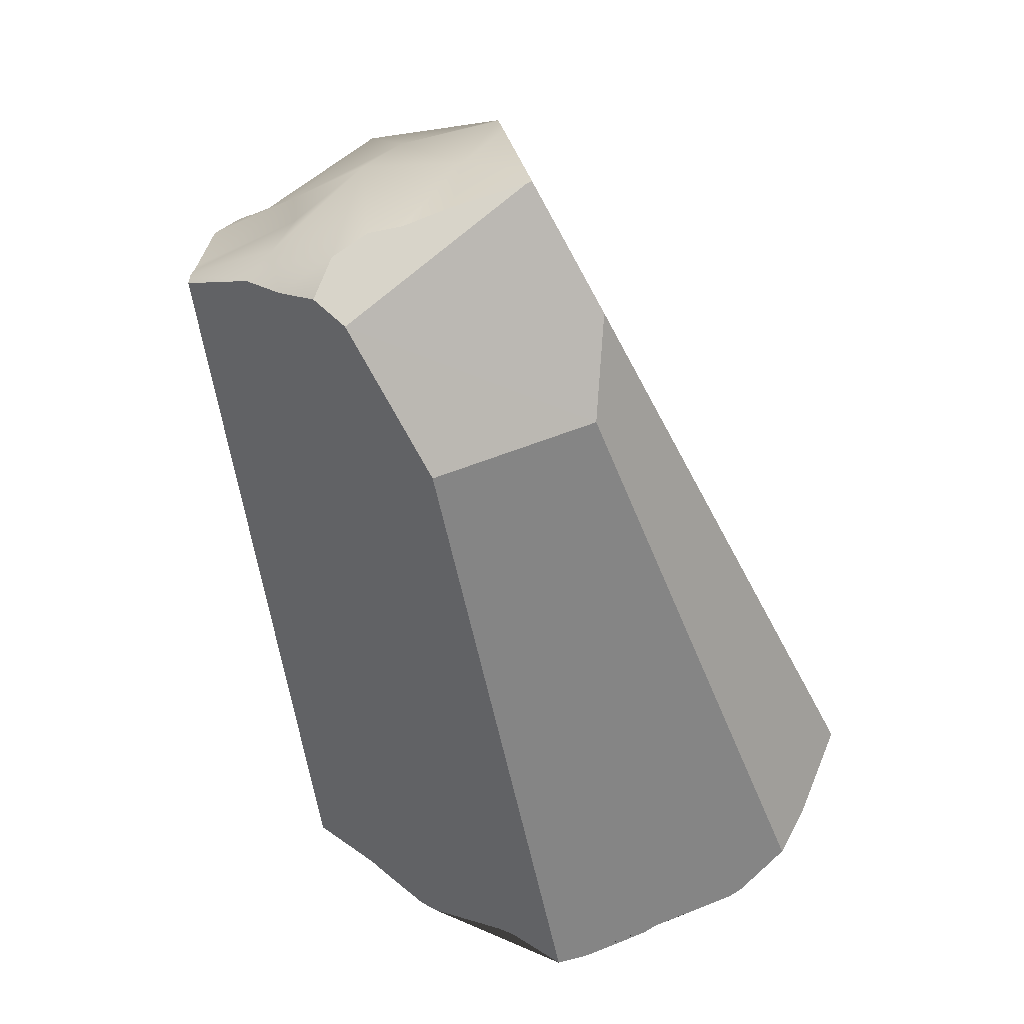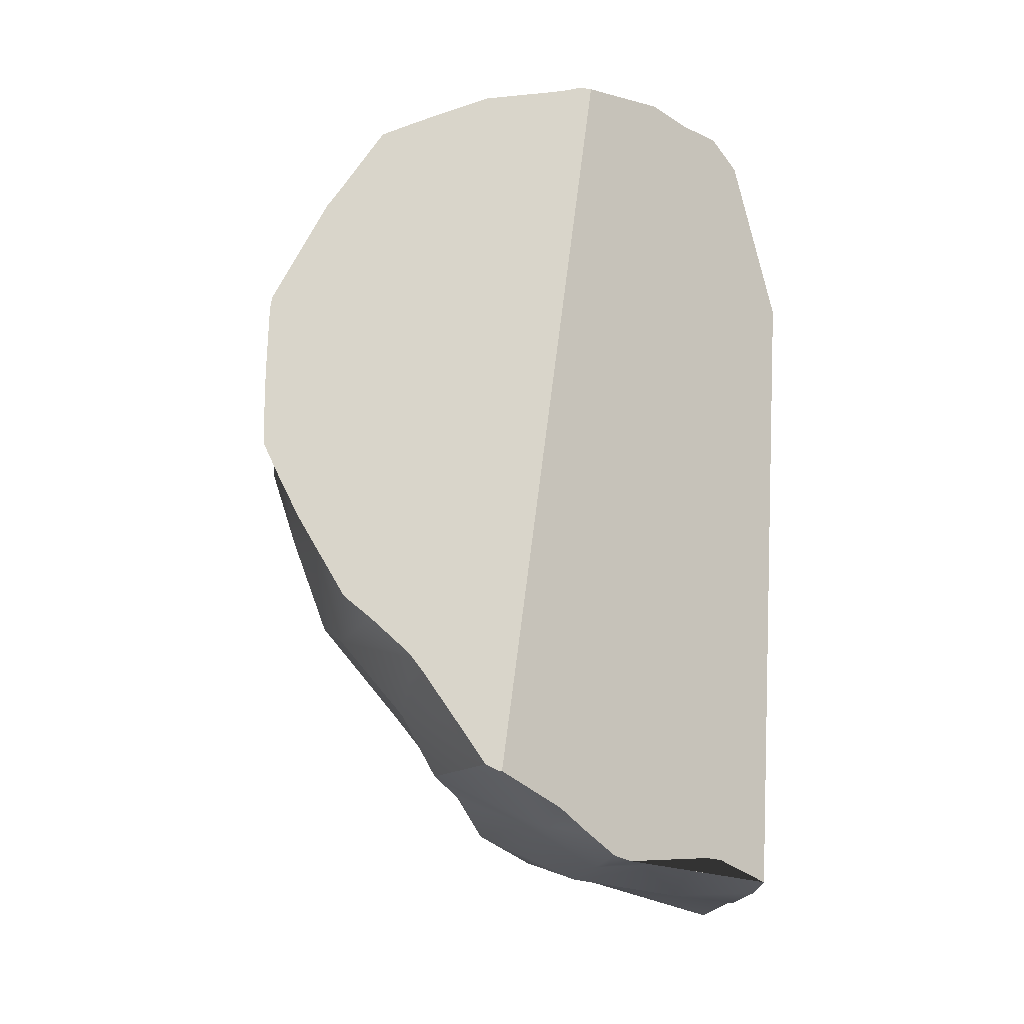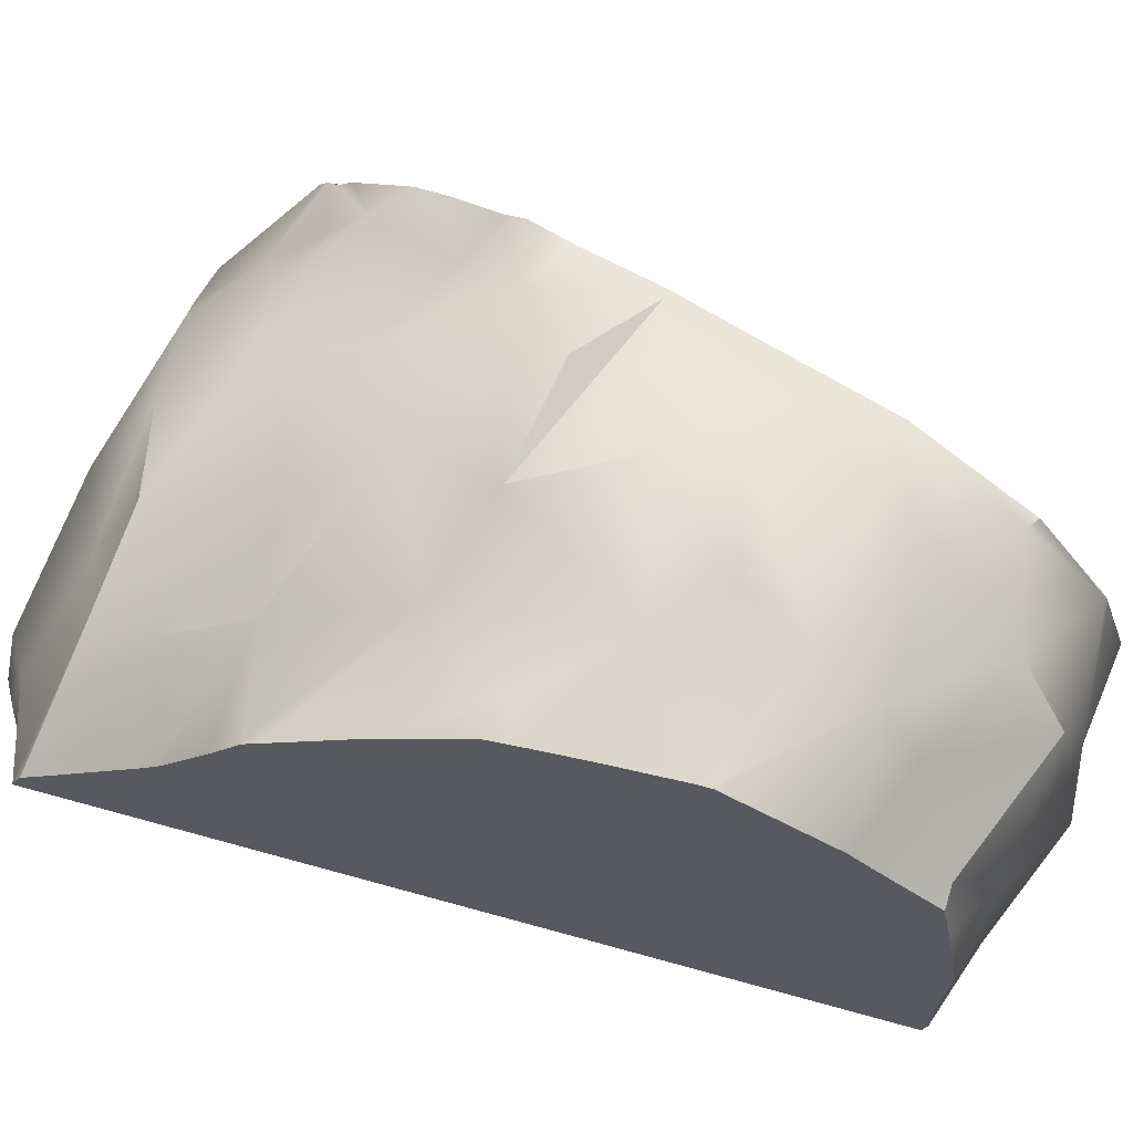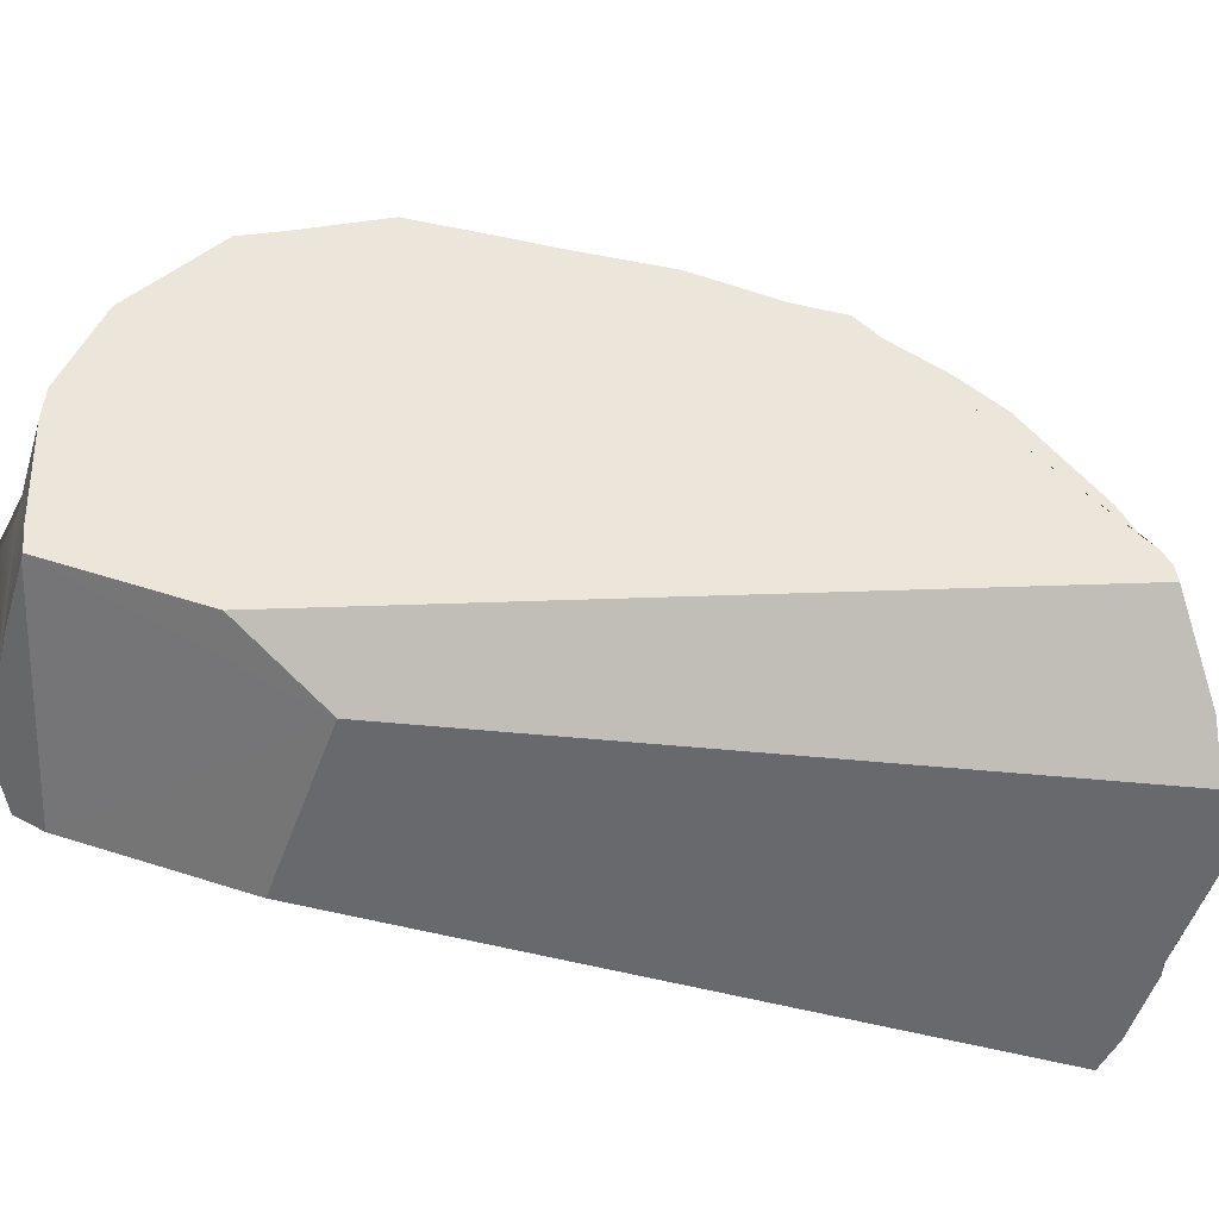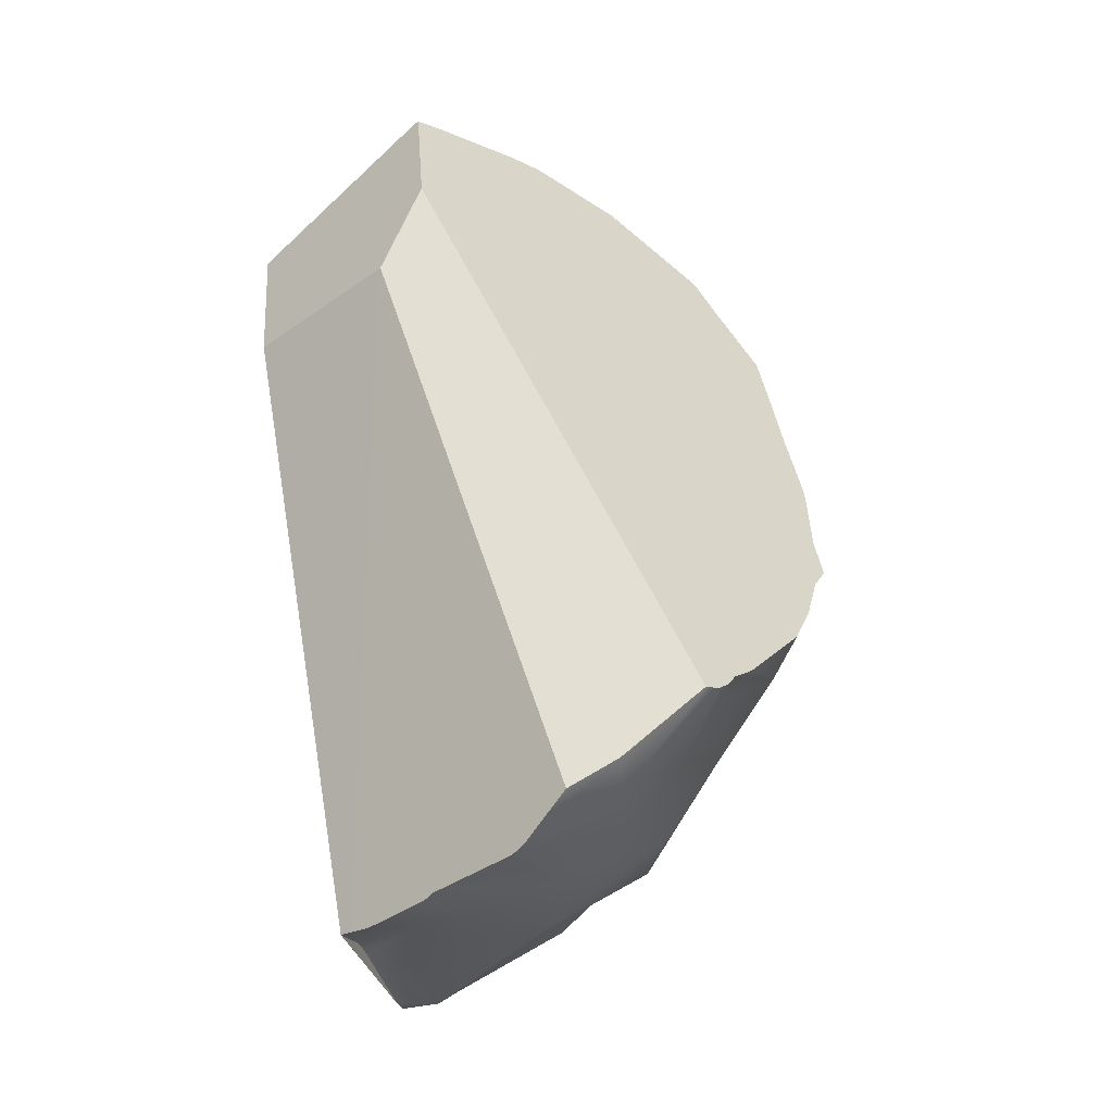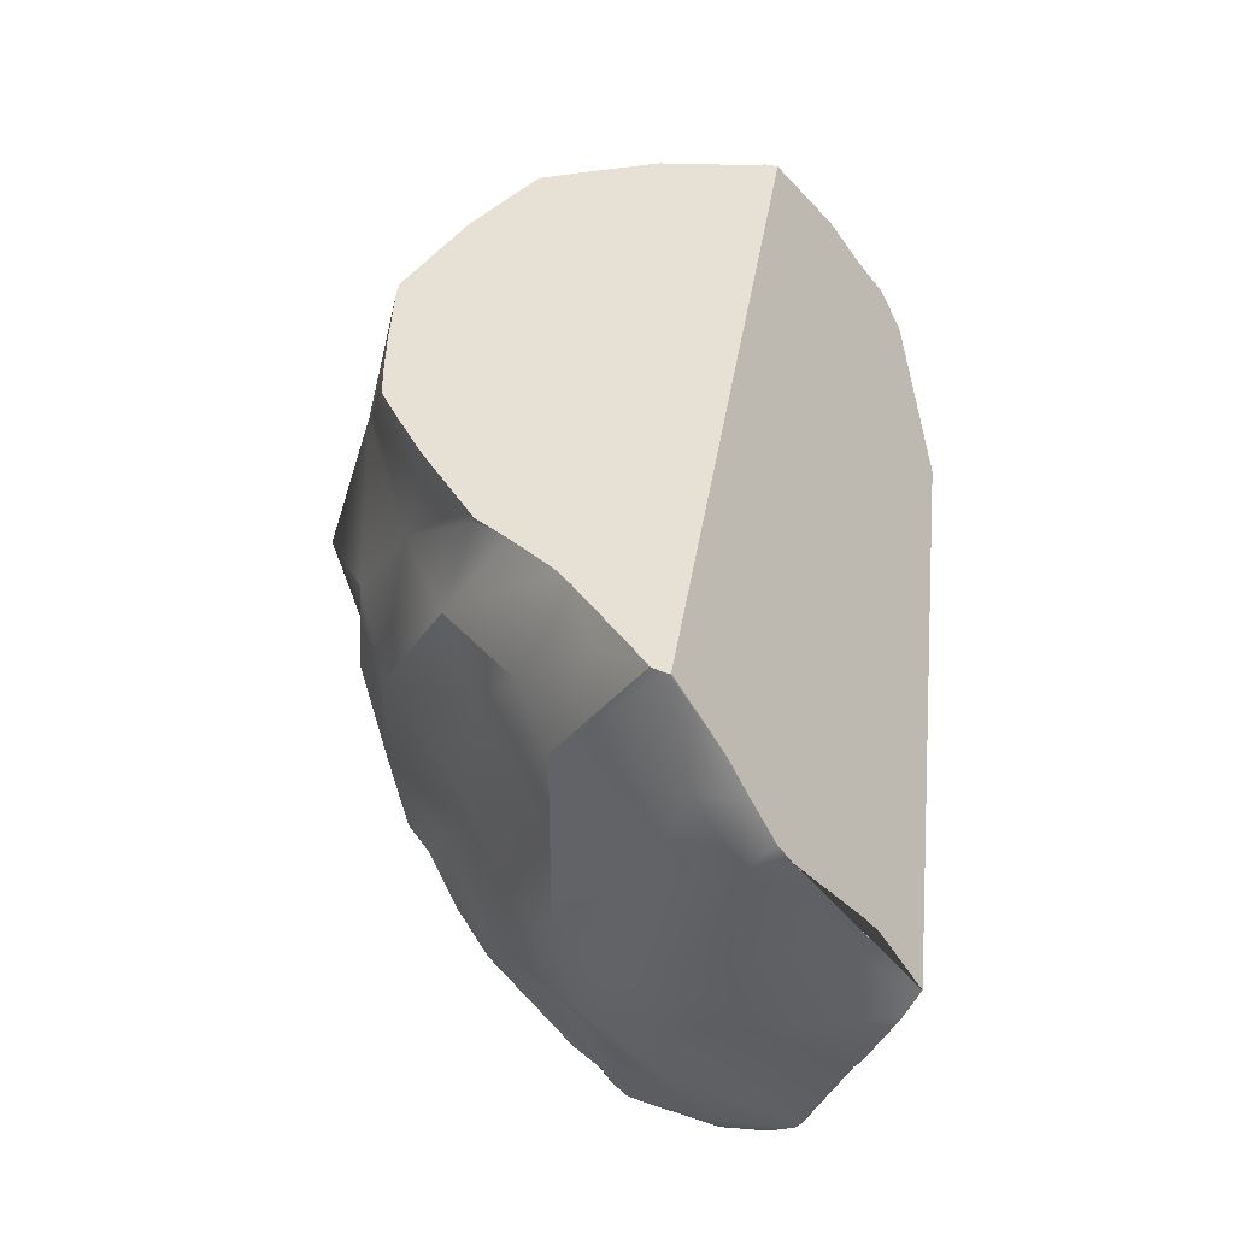
<metadata>
{"format":"obj","ext":"obj","renderer":"f3d","projection":"perspective","resolution":1024,"background":"white","views":[{"elev":27.8,"azim":167.4,"up":"+Y"},{"elev":-31.2,"azim":83.7,"up":"+Y"},{"elev":79.7,"azim":95.7,"up":"+Z"},{"elev":-47.2,"azim":-121.6,"up":"+Z"},{"elev":-21.0,"azim":-132.9,"up":"+Y"},{"elev":-56.8,"azim":71.1,"up":"+Y"}]}
</metadata>
<code>
o asteroid002_cell.007_asteroid002_cell.010
v -0.05087 -1.011 0.8482
v -0.1589 -1.069 0.706
v -0.3391 -0.9714 0.4223
v -0.3254 -0.8936 0.8539
v -0.5365 -0.9512 0.7036
v -0.5827 -0.9668 0.4254
v -0.7208 -0.8801 0.6065
v -0.8712 -0.7731 0.7899
v -0.9568 -0.7909 0.5825
v -0.1702 -0.8354 1.111
v 0.09595 -0.8059 1.106
v -0.6537 -0.7898 0.9456
v -0.9485 -0.5779 0.8923
v -1.039 -0.6332 0.6864
v -1.098 -0.4967 0.7482
v -1.076 -0.7661 0.4484
v -0.204 1.232 0.6436
v 0.02755 1.203 0.7561
v 0.2875 1.052 0.6067
v -0.1105 1.18 0.983
v 0.1745 1.032 1.037
v -0.08487 1.091 1.314
v -0.391 1.189 1.098
v -0.4711 0.9853 1.353
v -0.2106 0.9837 1.414
v 0.2258 0.8967 1.327
v -0.072 0.718 1.529
v 0.01012 0.8078 1.446
v -0.3658 0.8096 1.476
v -0.1671 0.5805 1.527
v -0.5058 0.7043 1.514
v -0.5574 0.4201 1.514
v -0.2696 0.4366 1.549
v -0.7354 0.4452 1.388
v -0.005587 0.01865 1.589
v -0.1559 0.2656 1.579
v -0.496 0.2417 1.572
v -0.424 -0.02466 1.501
v -0.1881 -0.1477 1.451
v -0.7066 0.07032 1.426
v -0.8656 -0.04968 1.302
v -0.8632 0.2431 1.328
v 0.08885 -0.4716 1.366
v -0.1432 -0.4772 1.363
v -0.5074 -0.2498 1.403
v -0.7603 -0.3519 1.118
v -0.5677 -0.4798 1.195
v -0.4185 -0.785 1.026
v -0.3333 -0.4772 1.23
v -0.1102 -0.6986 1.2
v -0.7351 -0.596 1.031
v -1.089 -0.3931 0.9419
v -0.9487 -0.1773 1.133
v 0.1983 1.049 0.8208
v -0.03157 0.5983 0.1752
v 0.1513 0.9624 0.3044
v -0.4947 0.9335 0.3168
v -0.4542 0.6848 0.222
v 0.3564 0.994 0.5706
v 0.2848 0.9935 0.4743
v 0.4667 0.932 0.8256
v 0.4773 0.933 0.7968
v 0.4862 0.9221 0.7689
v 0.4545 0.9331 0.8594
v 0.3887 0.9488 1.044
v 0.3177 0.9103 1.226
v 0.2798 0.8869 1.322
v 0.2234 0.7351 1.426
v 0.06519 1.138 0.4552
v 0.1586 1.09 0.4384
v 0.2158 1.01 0.3761
v 0.1738 -0.9536 1.015
v 0.1828 -0.9734 0.9836
v 0.1855 -0.9746 0.9757
v 0.06111 -1.009 0.8187
v 0.002693 -1.04 0.7501
v 0.103 -0.483 1.36
v 0.118 -0.5428 1.3
v 0.1432 -0.6632 1.192
v 0.1404 -0.6448 1.206
v 0.1476 -0.6985 1.169
v 0.1692 -0.905 1.043
v 0.2064 0.6909 1.458
v 0.2035 0.6836 1.464
v 0.08319 -0.241 1.493
v 0.07724 -0.1246 1.547
v 0.09867 -0.4434 1.385
v 0.1008 -0.4725 1.37
v 0.123 0.4199 1.598
v 0.118 0.3887 1.601
v 0.09519 0.1964 1.602
v 0.08203 0.07508 1.598
v 0.07263 -0.01949 1.593
v -0.3767 -1.001 0.2253
v -0.274 -0.9864 0.3591
v -0.3864 -0.9999 0.2264
v -0.3362 1.256 0.5032
v -0.3366 1.249 0.4289
v -0.323 1.245 0.4269
v -0.1392 1.194 0.44
v -0.01771 1.154 0.4418
v -0.2445 -0.9947 0.4017
v -0.09919 -1.072 0.6228
v -0.06481 -1.073 0.6697
v -0.3921 1.195 1.08
v -0.3469 1.265 0.8589
v -0.341 1.269 0.7676
v 0.1212 0.4074 1.599
v -0.464 -0.9973 0.2351
v -0.6366 -0.96 0.2546
v -0.409 -0.9992 0.2289
v -0.3398 1.265 0.6923
v -0.3952 1.19 1.093
v -0.3965 1.188 1.098
v -0.3982 1.185 1.103
v -0.4964 1.012 1.326
v -0.8939 -0.8987 0.2835
v -0.9107 -0.8914 0.2853
v -0.6665 -0.9453 0.2579
v -0.5464 0.9171 1.355
v -0.6426 0.735 1.417
v -0.7323 0.5573 1.377
v -1.264 -0.5432 0.5623
v -1.265 -0.5485 0.5208
v -1.137 -0.7094 0.3822
v -0.9318 -0.8802 0.2876
v -1.053 -0.7772 0.3007
v -0.7821 0.4584 1.353
v -0.8757 0.273 1.314
v -0.8919 0.2411 1.308
v -0.9829 0.05763 1.229
v -1.036 -0.04722 1.202
v -1.06 -0.09913 1.14
v -1.113 -0.2108 1.048
v -1.228 -0.4606 0.7108
v -1.157 -0.3046 0.9514
v -1.255 -0.522 0.6041
v -1.243 -0.497 0.633
v 0.1738 -0.9536 1.015
v 0.1738 -0.9536 1.015
v -0.1702 -0.8354 1.111
v -0.424 -0.02466 1.501
v -0.424 -0.02466 1.501
v -0.7066 0.07032 1.426
v -0.8632 0.2431 1.328
v -0.1432 -0.4772 1.363
v -0.4185 -0.785 1.026
v -0.08487 1.091 1.314
v 0.2258 0.8967 1.327
v 0.2848 0.9935 0.4743
v 0.3564 0.994 0.5706
v 0.4667 0.932 0.8256
v 0.4773 0.933 0.7968
v 0.4862 0.9221 0.7689
v 0.4545 0.9331 0.8594
v 0.3887 0.9488 1.044
v 0.3177 0.9103 1.226
v 0.2798 0.8869 1.322
v 0.2798 0.8869 1.322
v 0.2234 0.7351 1.426
v 0.06519 1.138 0.4552
v 0.1586 1.09 0.4384
v 0.2158 1.01 0.3761
v 0.1828 -0.9734 0.9836
v 0.1855 -0.9746 0.9757
v 0.06111 -1.009 0.8187
v 0.002693 -1.04 0.7501
v 0.103 -0.483 1.36
v 0.118 -0.5428 1.3
v 0.1432 -0.6632 1.192
v 0.1404 -0.6448 1.206
v 0.1476 -0.6985 1.169
v 0.1692 -0.905 1.043
v -0.3952 1.19 1.093
v -0.3965 1.188 1.098
v 0.2064 0.6909 1.458
v 0.2035 0.6836 1.464
v 0.08319 -0.241 1.493
v 0.07724 -0.1246 1.547
v 0.09867 -0.4434 1.385
v 0.1008 -0.4725 1.37
v 0.123 0.4199 1.598
v 0.118 0.3887 1.601
v 0.09519 0.1964 1.602
v 0.08203 0.07508 1.598
v 0.07263 -0.01949 1.593
v -0.3366 1.249 0.4289
v -0.323 1.245 0.4269
v -0.274 -0.9864 0.3591
v -0.3767 -1.001 0.2253
v -0.3864 -0.9999 0.2264
v -0.3362 1.256 0.5032
v -0.1392 1.194 0.44
v -0.01771 1.154 0.4418
v -0.2445 -0.9947 0.4017
v -0.09919 -1.072 0.6228
v -0.06481 -1.073 0.6697
v -0.3469 1.265 0.8589
v -0.3921 1.195 1.08
v -0.341 1.269 0.7676
v 0.1212 0.4074 1.599
v -0.464 -0.9973 0.2351
v -0.6366 -0.96 0.2546
v -0.409 -0.9992 0.2289
v -0.3398 1.265 0.6923
v -0.3982 1.185 1.103
v -0.4964 1.012 1.326
v -0.4964 1.012 1.326
v -0.8939 -0.8987 0.2835
v -0.9107 -0.8914 0.2853
v -0.6665 -0.9453 0.2579
v -0.5464 0.9171 1.355
v -0.6426 0.735 1.417
v -0.7323 0.5573 1.377
v -1.264 -0.5432 0.5623
v -1.265 -0.5485 0.5208
v -1.137 -0.7094 0.3822
v -0.9318 -0.8802 0.2876
v -1.053 -0.7772 0.3007
v -0.7821 0.4584 1.353
v -0.8757 0.273 1.314
v -0.8919 0.2411 1.308
v -0.9829 0.05763 1.229
v -1.036 -0.04722 1.202
v -1.113 -0.2108 1.048
v -1.06 -0.09913 1.14
v -1.228 -0.4606 0.7108
v -1.157 -0.3046 0.9514
v -1.255 -0.522 0.6041
v -1.243 -0.497 0.633
f 55 58 56
f 58 57 187
f 58 55 190 96 204
f 124 57 58 219 125
f 58 187 188 56
f 56 188 100 101 69 70 163
f 57 205 97 187
f 182 108 90 91 92 93 86 85 87 181 168 169 80 79 172 82 140 73 165 154 62 61 64 65 66 158 160 83 84
f 204 109 110 119 209 118 126 219 58
f 190 55 56 163 60 59 154 165 75 76 104 103 102 95
f 133 132 131 130 129 220 122 121 212 208 115 114 113 105 106 107 205 57 124 123 137 138 135 228 134
f 2 4 5
f 3 5 6
f 6 7 211 203
f 7 8 9
f 11 141 139 173
f 1 10 4
f 4 12 5
f 5 8 7
f 8 13 14
f 13 15 14
f 9 14 16
f 16 215 216 217
f 18 20 21
f 21 20 148
f 23 24 25
f 157 21 149
f 28 27 177 176
f 29 30 27
f 24 120 213 31
f 31 32 30
f 30 32 33
f 31 213 214 34
f 35 186 185
f 37 142 36
f 34 37 32
f 35 39 178 179
f 36 39 35
f 144 41 142
f 145 40 143
f 39 146 43
f 39 142 45
f 39 45 146
f 142 41 45
f 45 46 47
f 146 171 78 43
f 47 147 49
f 141 50 49
f 44 49 50
f 47 46 51
f 45 47 49
f 46 52 51
f 26 28 176 68
f 53 52 46
f 52 15 13
f 13 12 51
f 147 141 49
f 50 11 81 170
f 52 227 230 15
f 2 1 4
f 3 2 5
f 6 5 7
f 4 10 48
f 5 12 8
f 4 48 12
f 12 13 8
f 9 8 14
f 19 54 152 153
f 18 17 20
f 54 18 21
f 19 18 54
f 17 200 198 20
f 20 198 199 23
f 23 174 175
f 23 175 206
f 148 23 25
f 23 206 207 24
f 20 23 148
f 149 21 148
f 26 22 28
f 27 25 29
f 30 29 31
f 29 24 31
f 31 34 32
f 34 128 221 42
f 33 32 37
f 36 33 37
f 30 33 36
f 37 34 42
f 38 37 42
f 39 36 142
f 42 222 223 41
f 41 223 224
f 144 42 41
f 44 45 49
f 45 41 46
f 41 53 46
f 41 224 226 53
f 43 77 88
f 146 50 170 171
f 28 22 25
f 27 28 25
f 25 24 29
f 53 226 225 52
f 51 52 13
f 47 51 147
f 51 12 147
f 50 141 11
f 15 230 229 14
f 14 229 215 16
f 199 174 23
f 195 196 2 3
f 162 161 18 19
f 221 222 42
f 161 194 17 18
f 203 202 6
f 183 201 30 36
f 214 128 34
f 150 71 162 19
f 201 89 27 30
f 197 167 1 2
f 68 159 26
f 217 127 218 16
f 164 72 10 1
f 89 177 27
f 202 111 191 3 6
f 88 180 43
f 218 210 9 16
f 151 150 19
f 180 178 39 43
f 196 197 2
f 78 77 43
f 192 112 200 17
f 184 183 36
f 157 156 21
f 193 99 98 192 17
f 189 195 3
f 155 152 54 21
f 179 186 35
f 210 117 7 9
f 67 157 149
f 116 120 24
f 173 81 11
f 166 74 164 1
f 117 211 7
f 185 184 36 35
f 153 63 151 19
f 194 193 17
f 156 155 21
f 136 227 52
f 167 166 1
f 191 94 189 3
f 225 136 52

</code>
